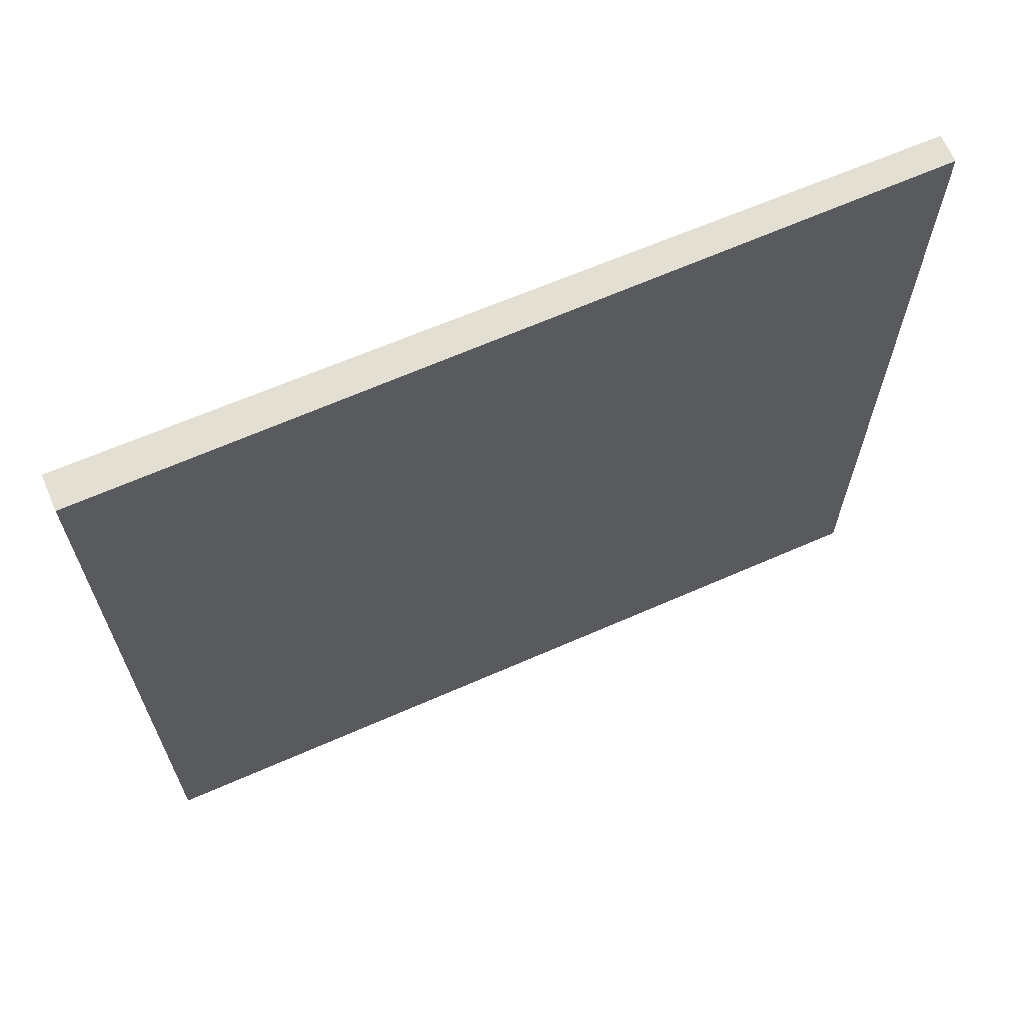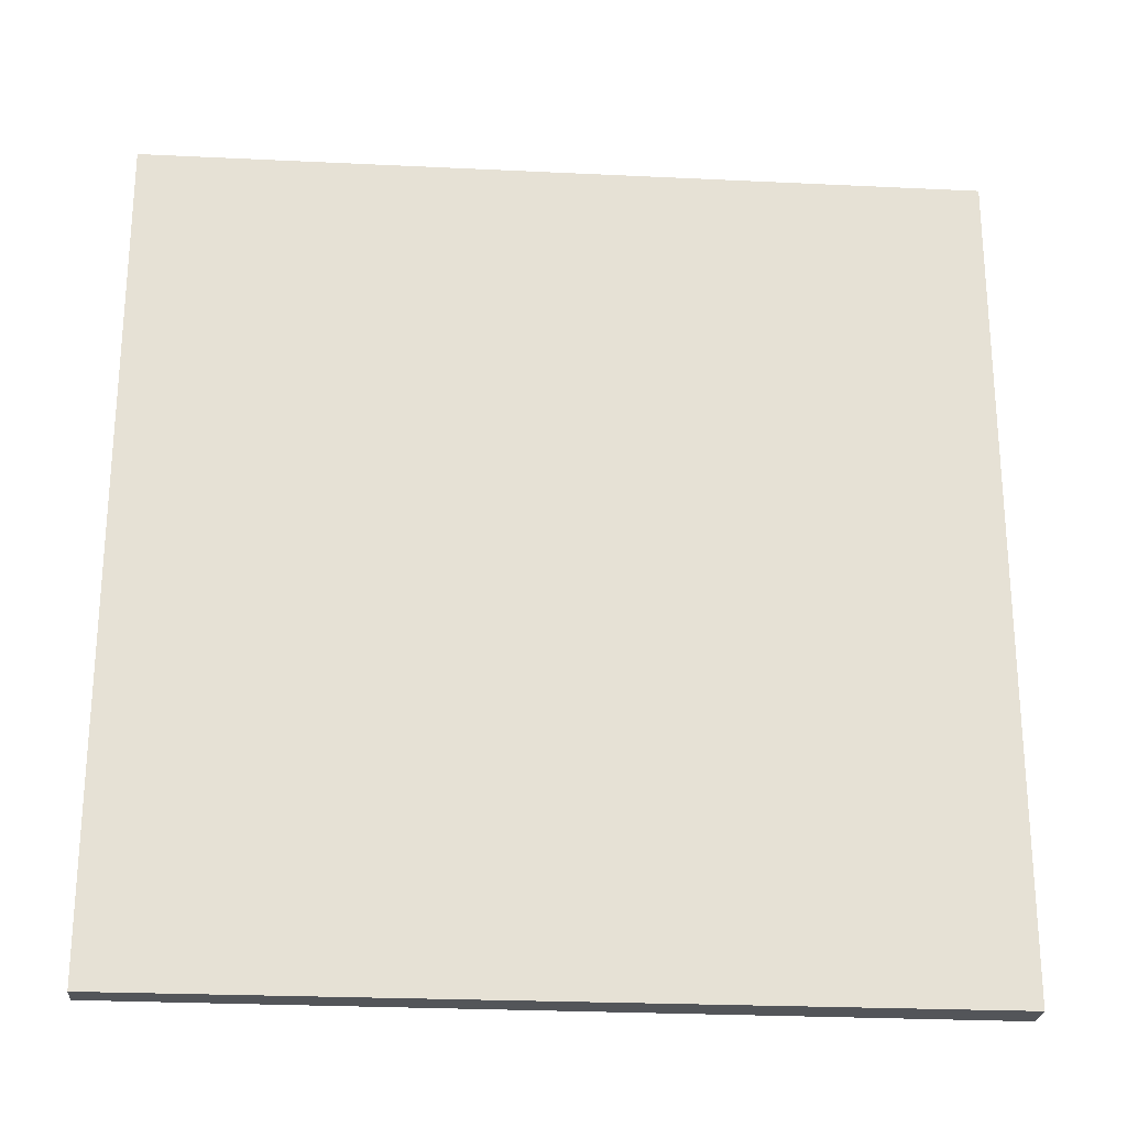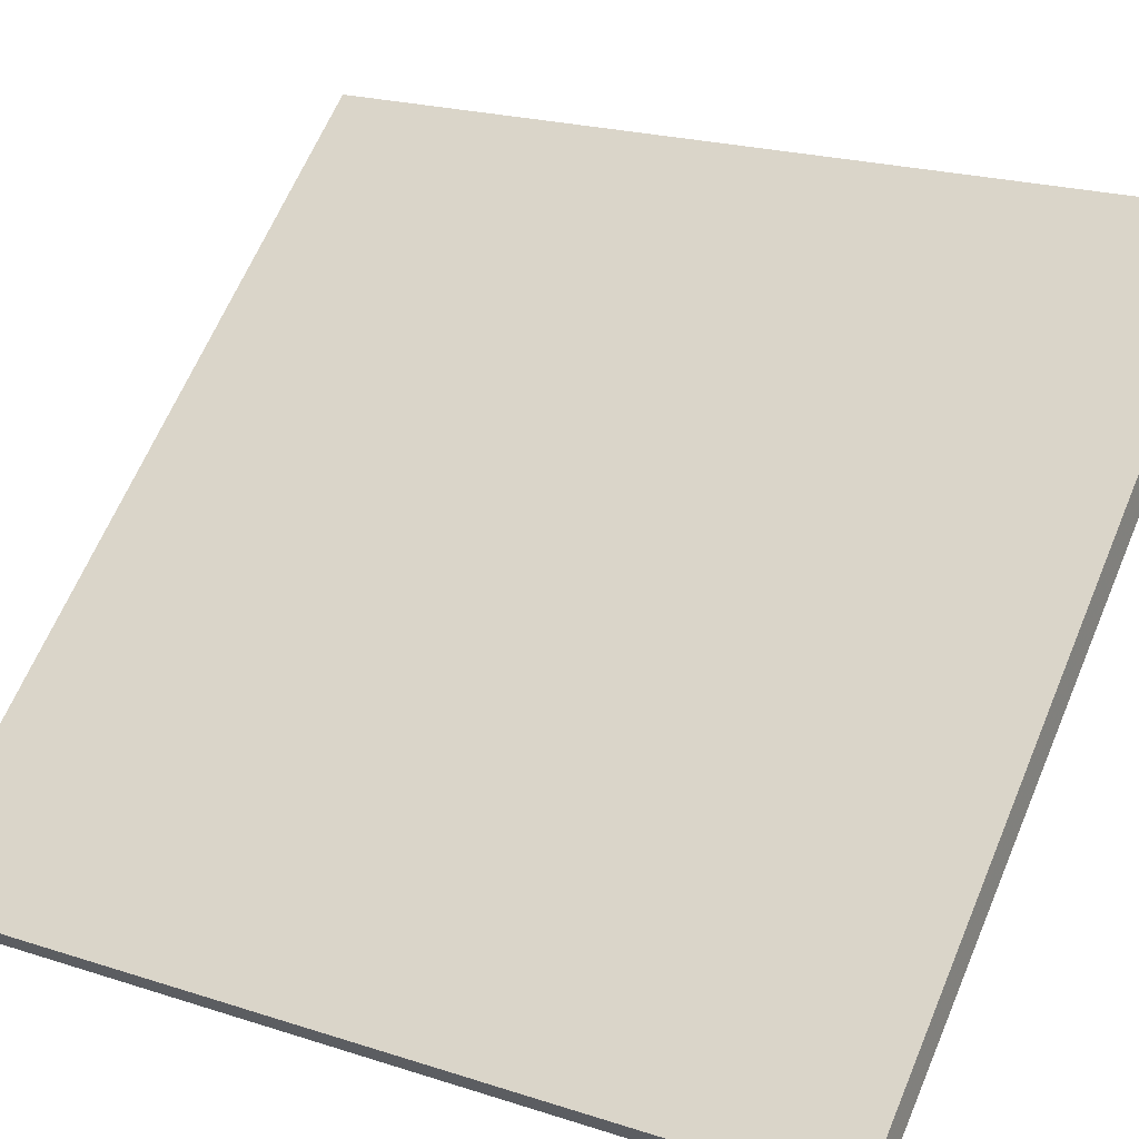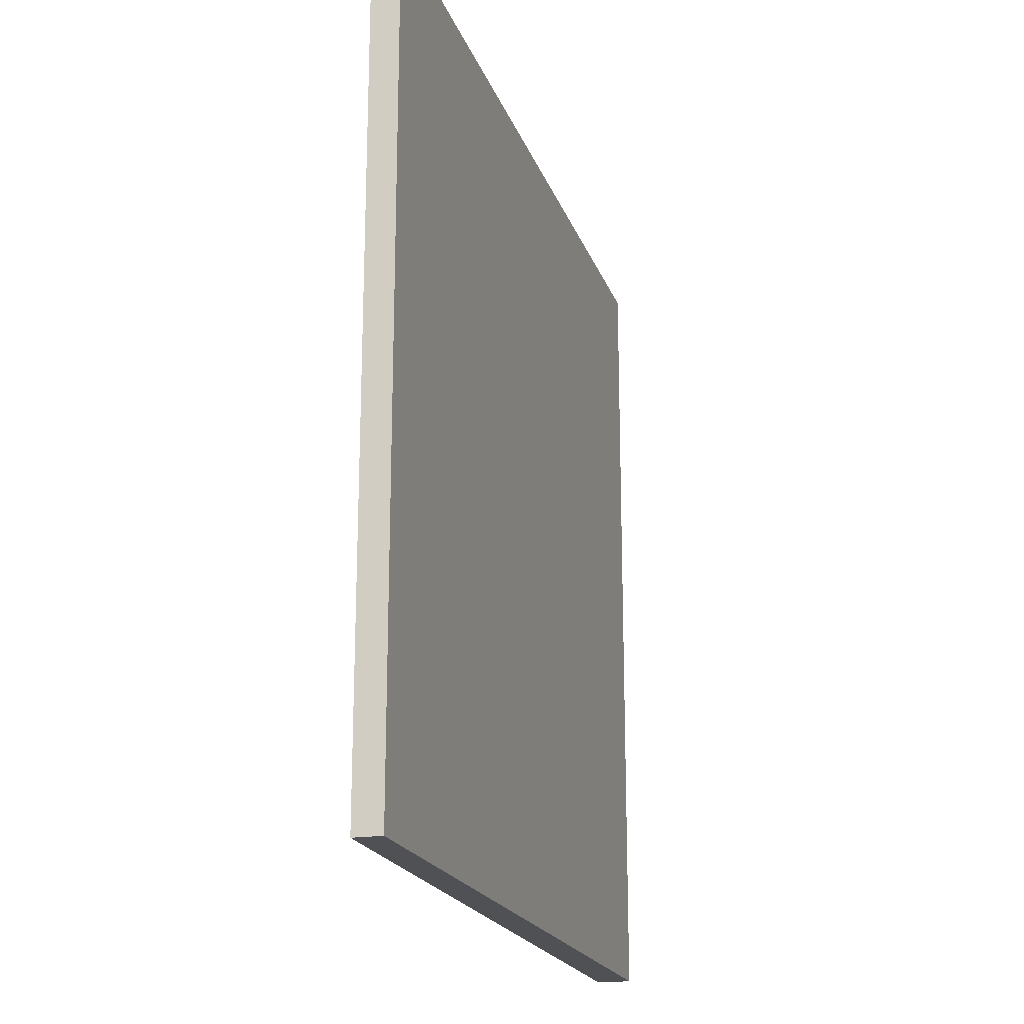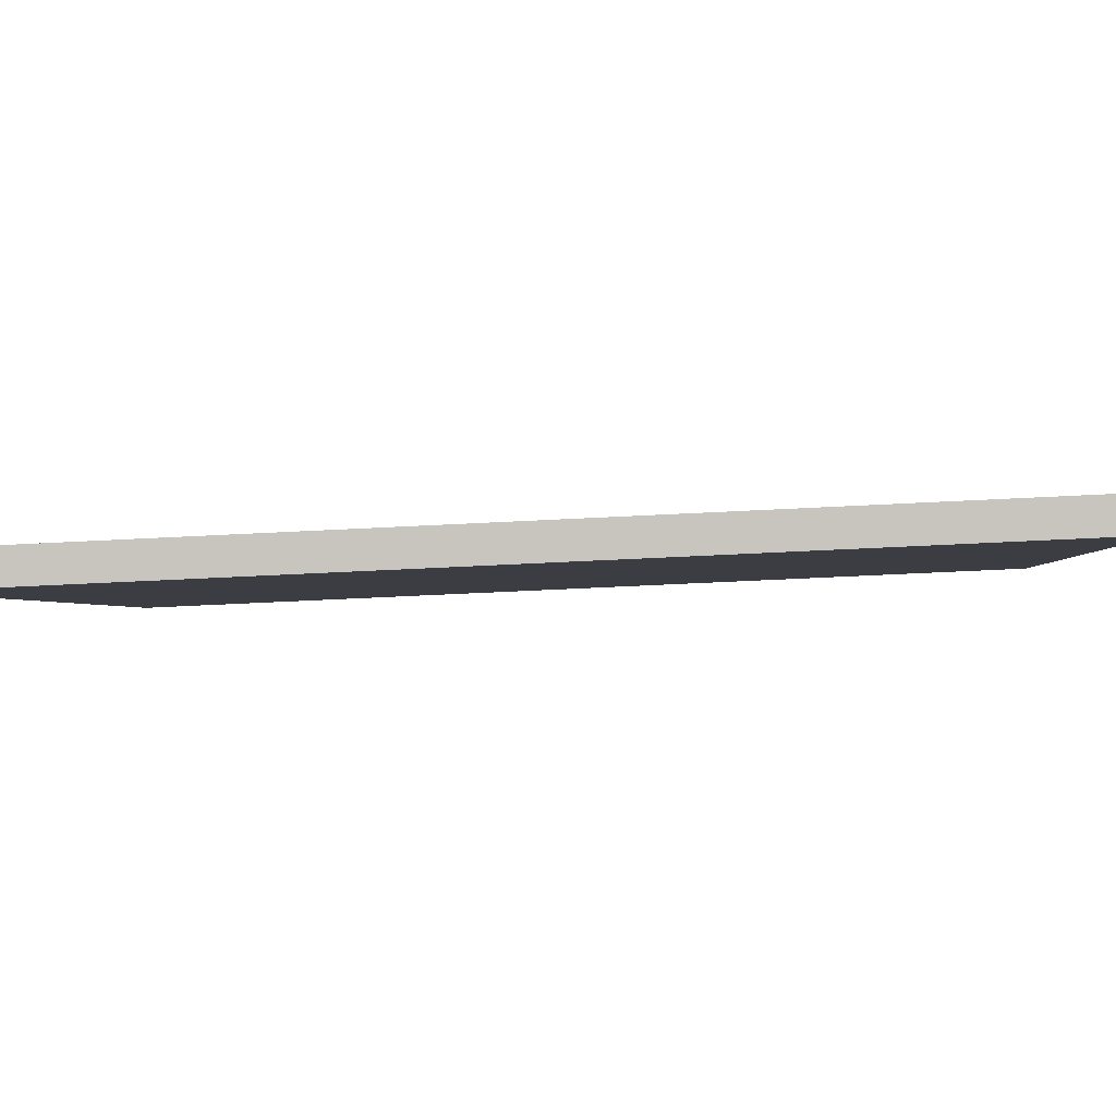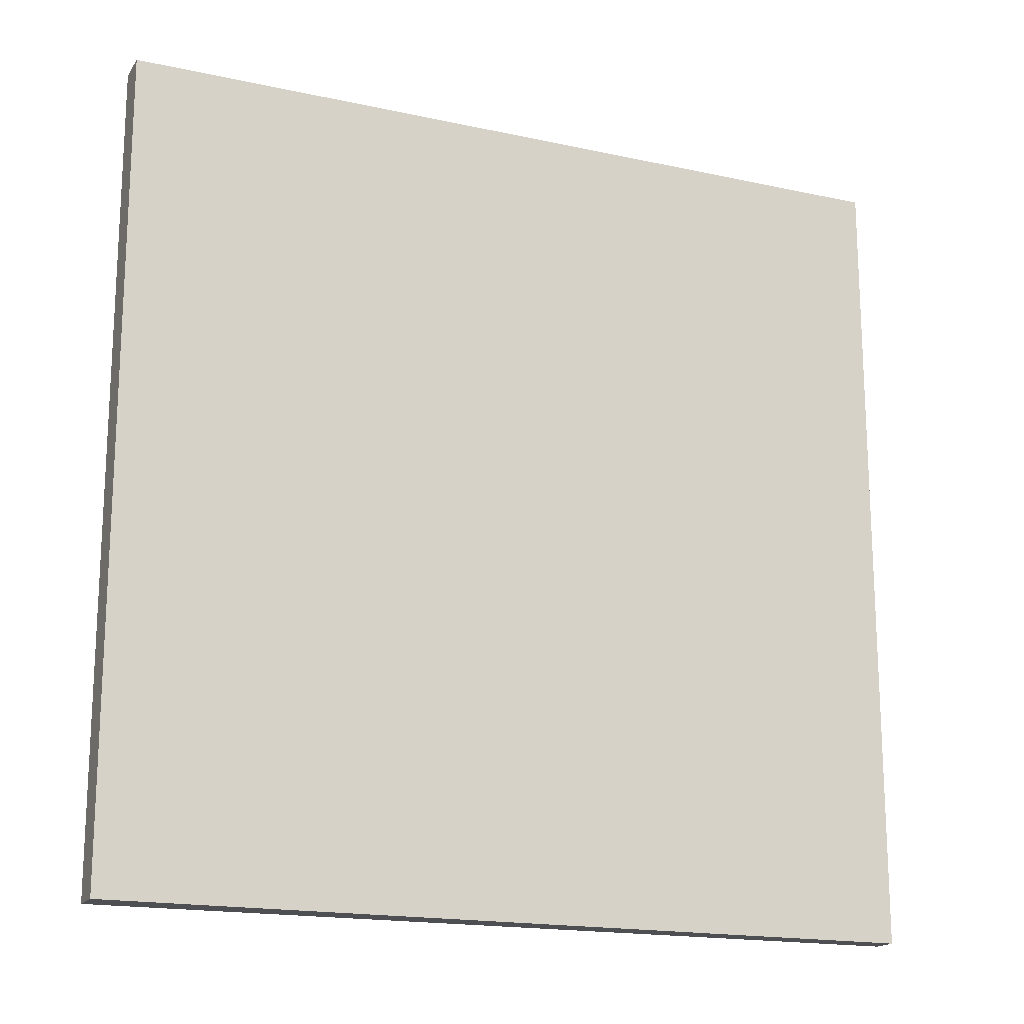
<metadata>
{"format":"obj","ext":"obj","renderer":"f3d","projection":"perspective","resolution":1024,"background":"white","views":[{"elev":66.4,"azim":-164.6,"up":"+Z"},{"elev":-24.5,"azim":34.1,"up":"+Z"},{"elev":21.3,"azim":-60.0,"up":"+Y"},{"elev":-19.7,"azim":-35.2,"up":"+Z"},{"elev":-40.4,"azim":-86.0,"up":"+Y"},{"elev":-17.5,"azim":-164.3,"up":"+Z"}]}
</metadata>
<code>
v 11.98 73.13 -3.661
v 11.98 73.13 3.661
v 12.13 72.93 -3.661
v 12.13 72.93 3.661
v 17.66 77.75 -3.661
v 17.66 77.75 3.661
v 17.85 77.5 -3.661
v 17.85 77.5 3.661
f 1 3 4
f 4 2 1
f 5 6 8
f 8 7 5
f 1 2 6
f 6 5 1
f 3 7 8
f 8 4 3
f 1 5 7
f 7 3 1
f 2 4 8
f 8 6 2

</code>
